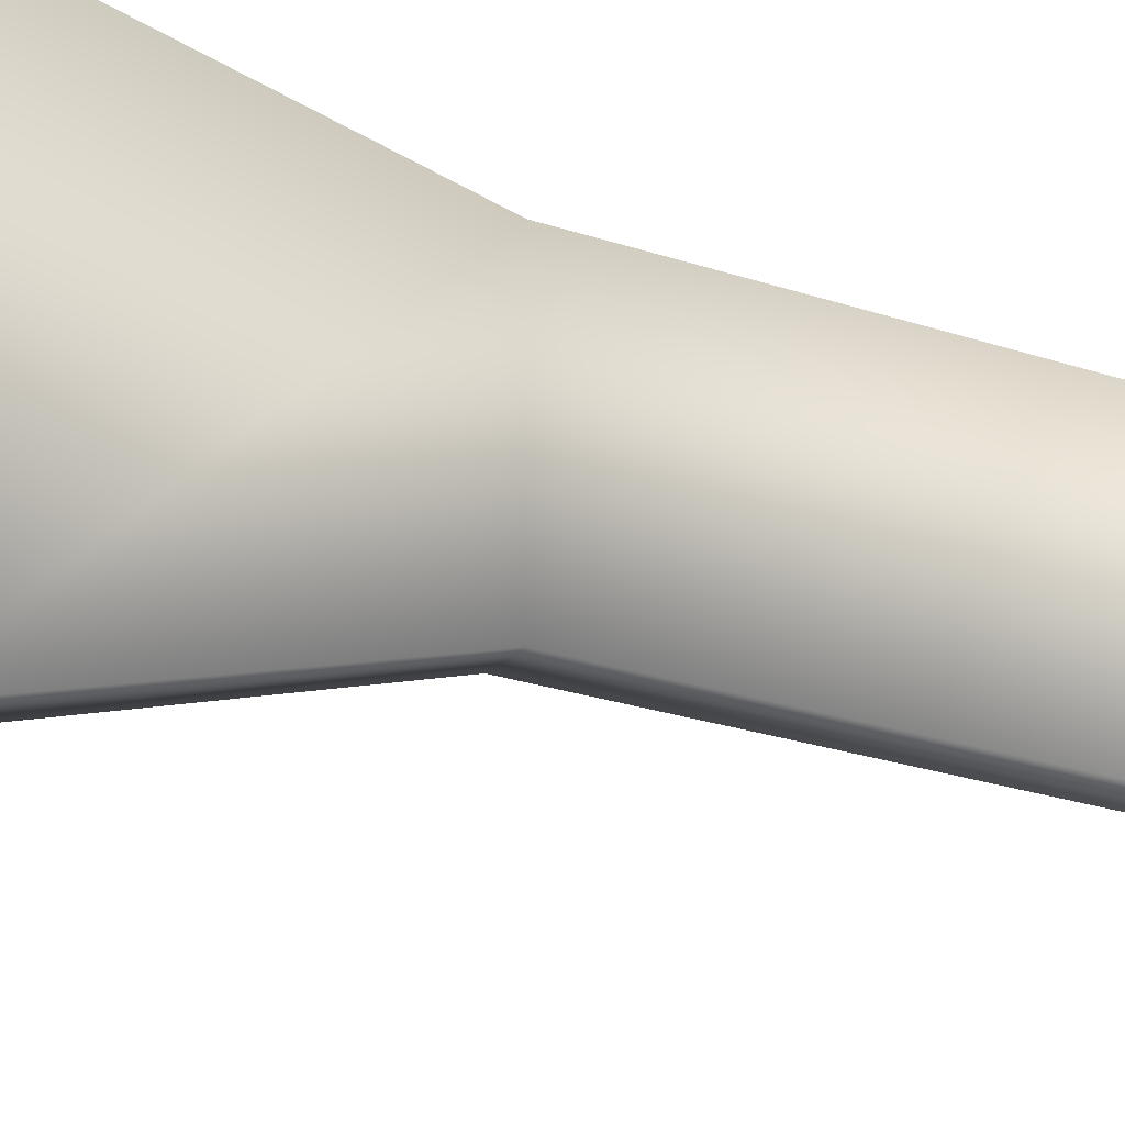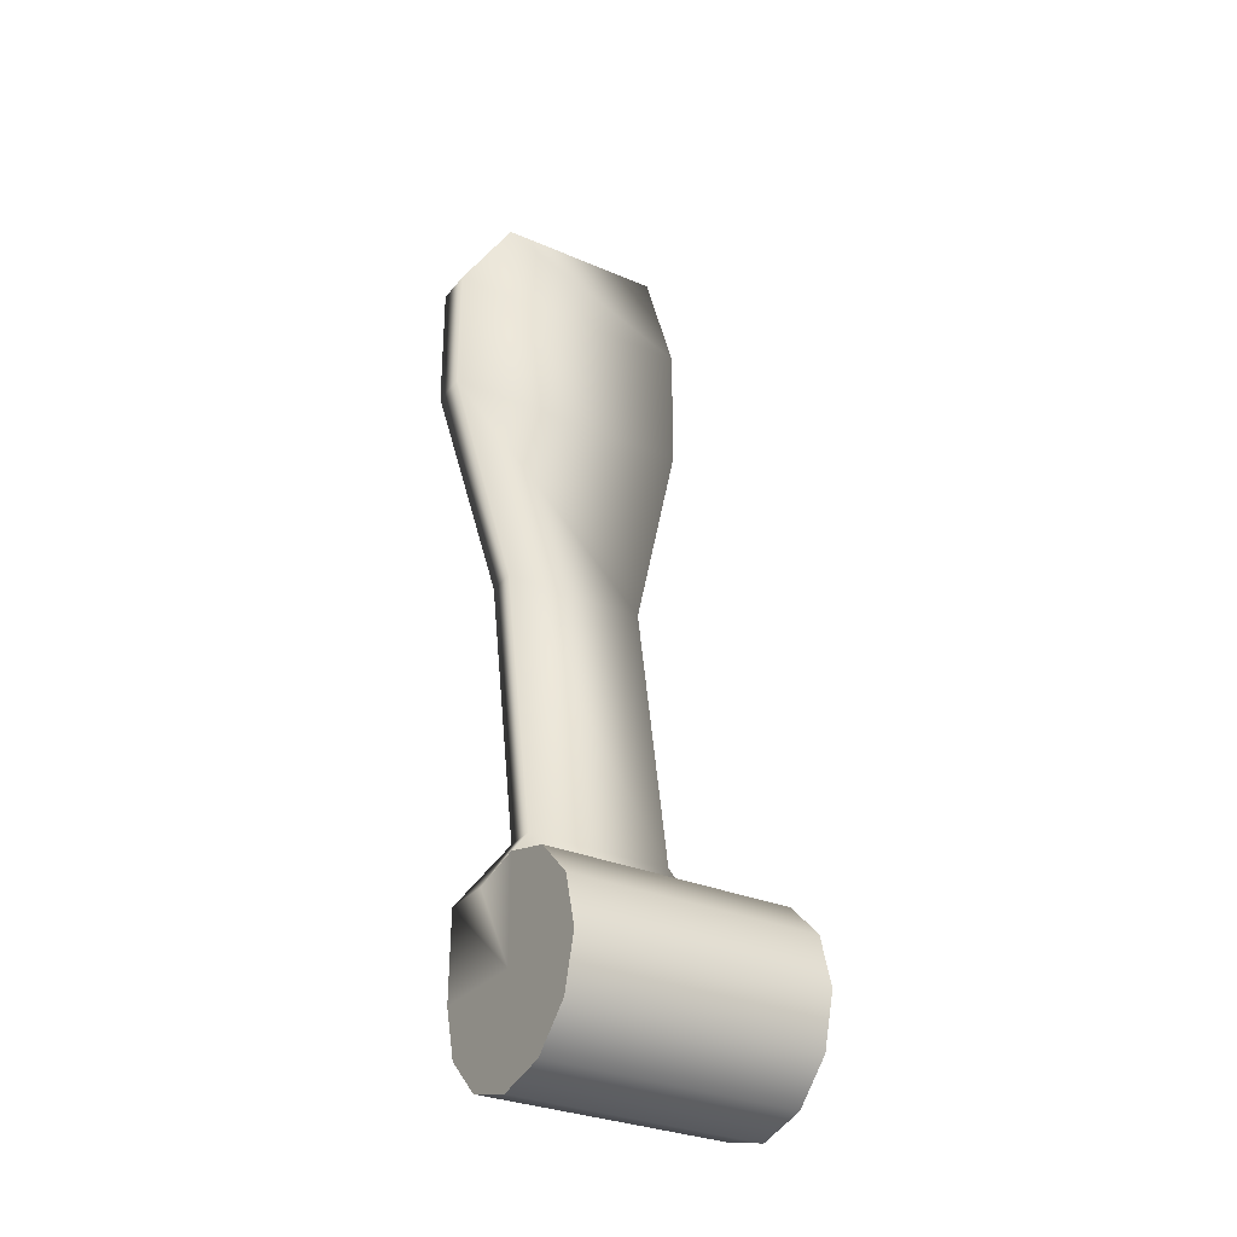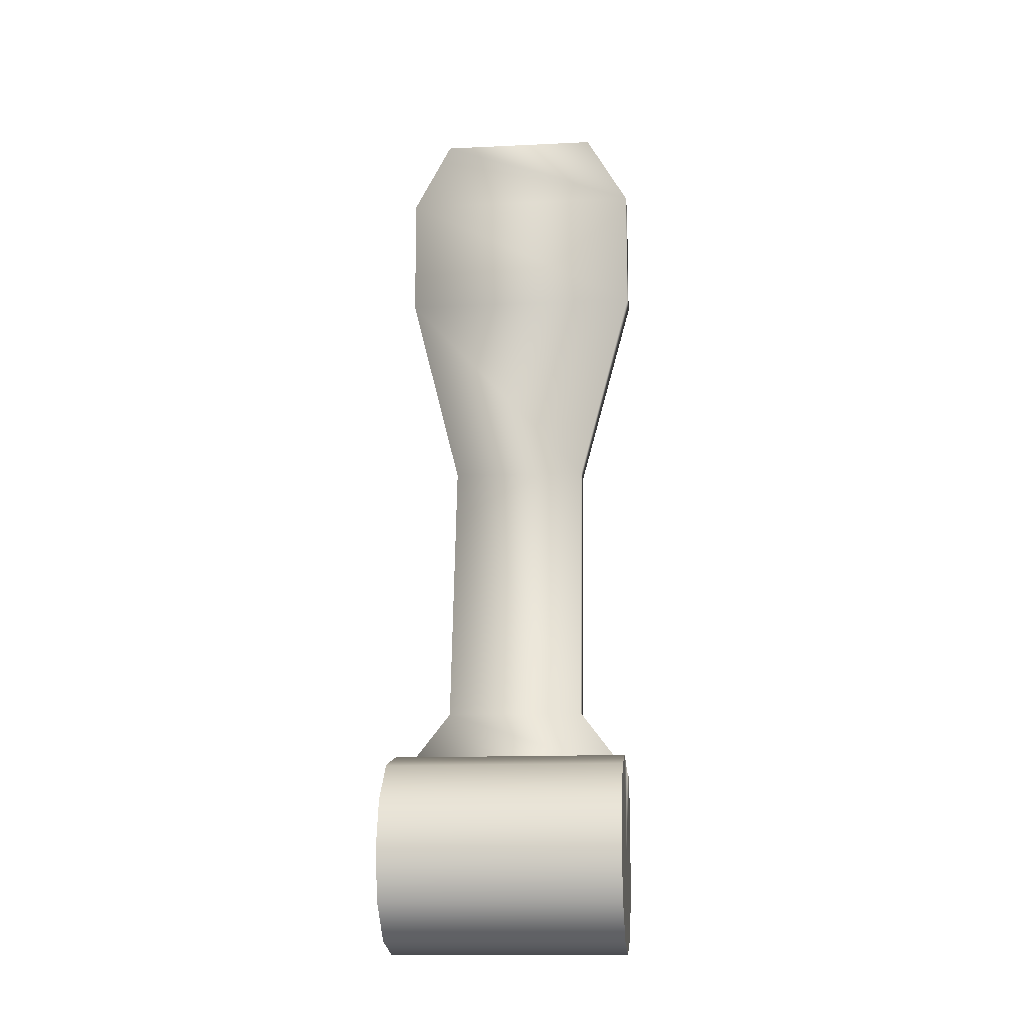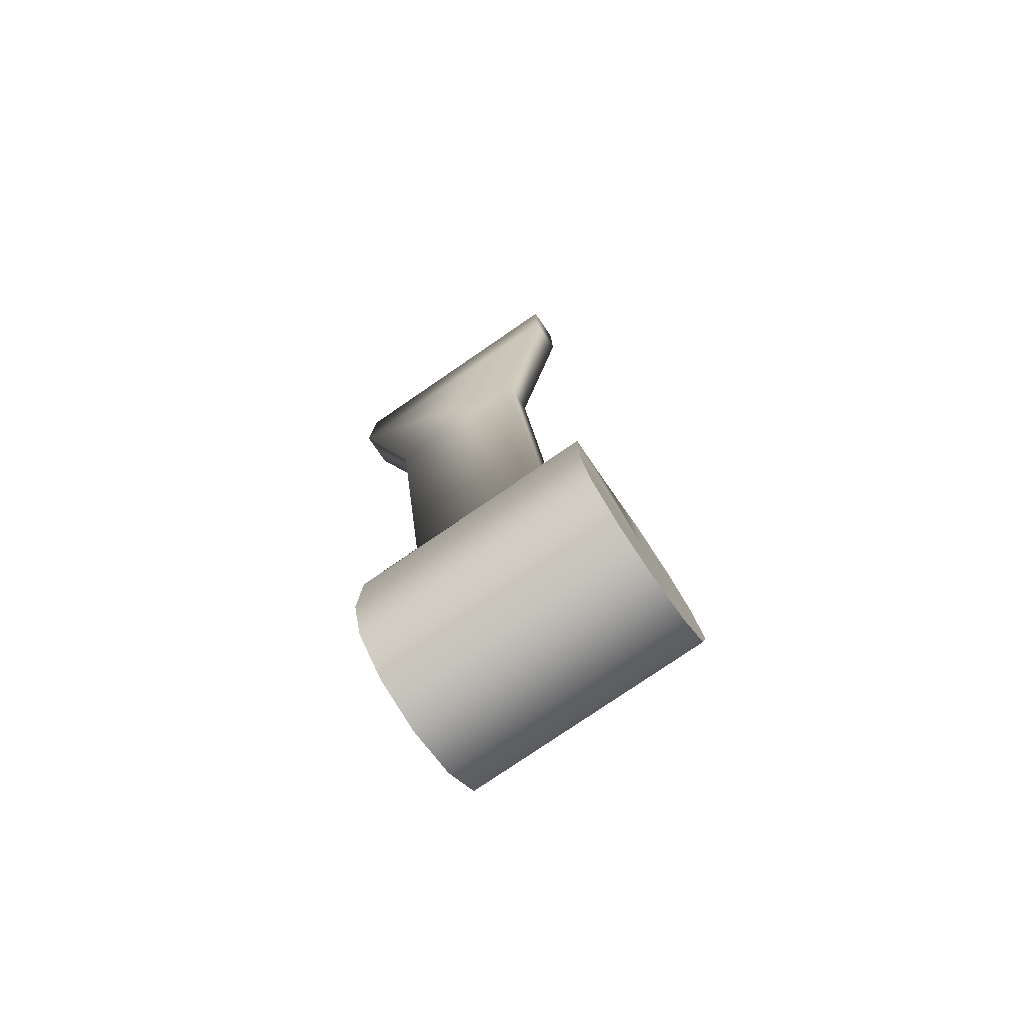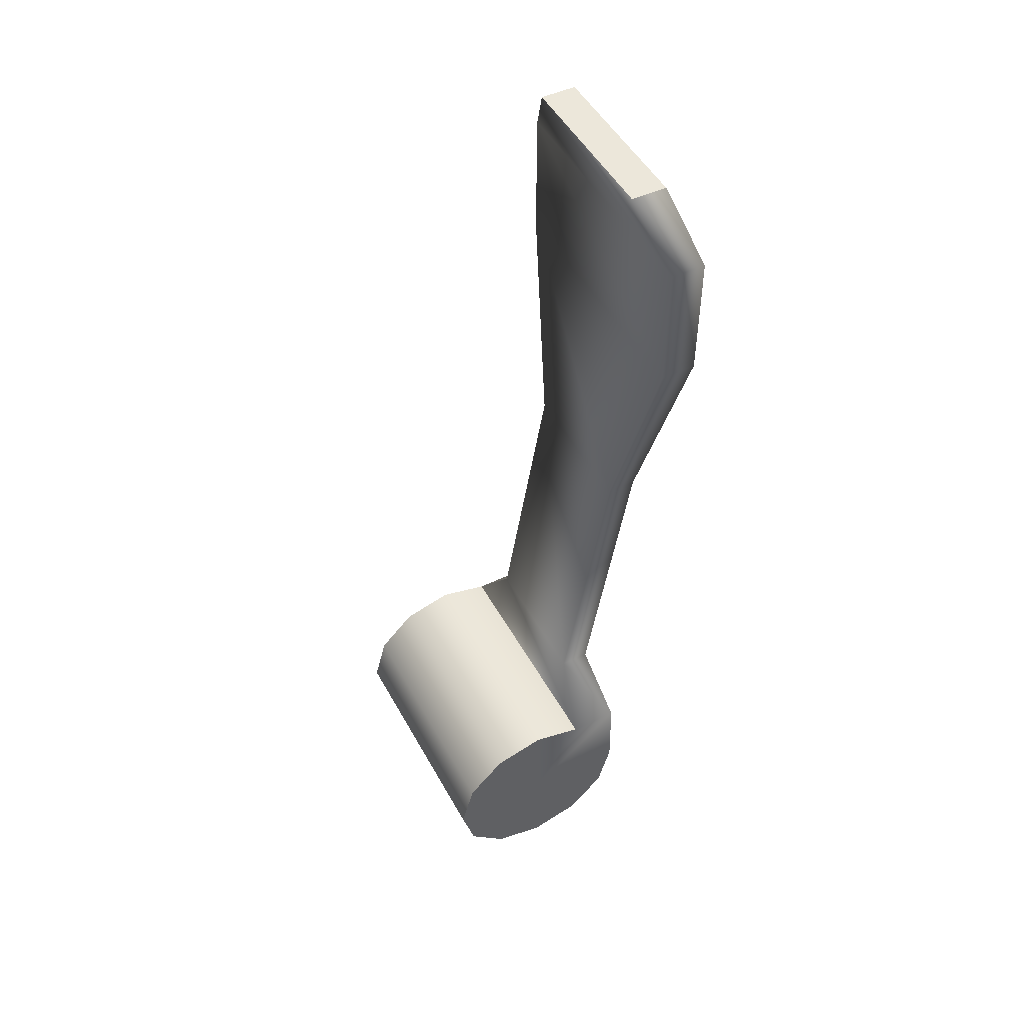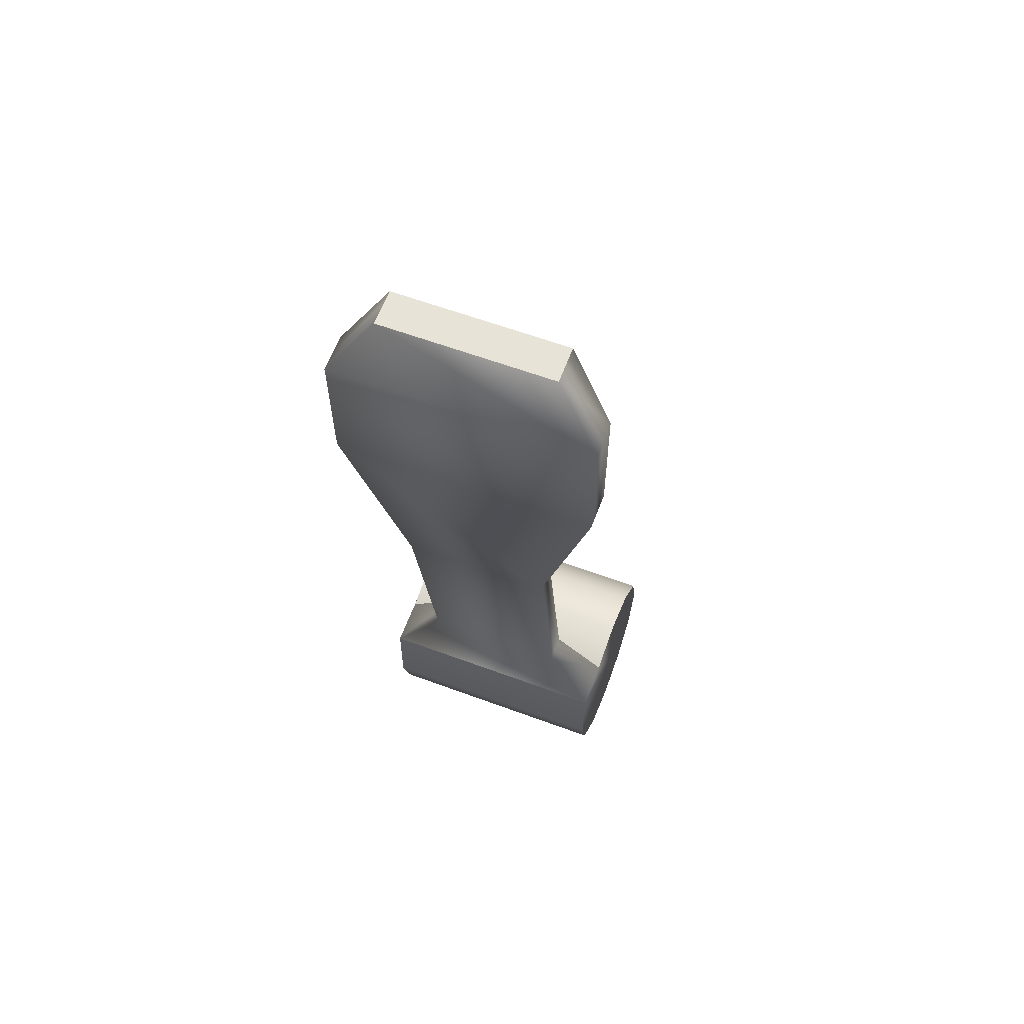
<metadata>
{"format":"obj","ext":"obj","renderer":"f3d","projection":"perspective","resolution":1024,"background":"white","views":[{"elev":-19.4,"azim":-115.2,"up":"+Z"},{"elev":-30.3,"azim":57.9,"up":"+Y"},{"elev":-13.7,"azim":96.1,"up":"+Y"},{"elev":-78.3,"azim":-55.6,"up":"+Y"},{"elev":49.8,"azim":152.0,"up":"+Y"},{"elev":61.5,"azim":-69.4,"up":"+Y"}]}
</metadata>
<code>
g Converted object 0(m1)
v 0.2308 -0.000338 1.577
v 0.2308 -0.000338 2.131
v 0.1999 -0.1157 1.577
v 0.1999 -0.1157 2.131
v 0.1154 -0.2002 1.577
v 0.1154 -0.2002 2.131
v -0 -0.2311 1.577
v -0 -0.2311 2.131
v -0.1154 -0.2002 1.577
v -0.1154 -0.2002 2.131
v -0.1999 -0.1157 1.577
v -0.1999 -0.1157 2.131
v -0.2308 -0.000338 1.577
v -0.2308 -0.000338 2.131
v -0.2275 0.1981 1.577
v -0.2275 0.1981 2.131
v -0.1154 0.1995 1.577
v -0.1154 0.1995 2.131
v -0 0.2304 1.577
v -0 0.2304 2.131
v 0.1154 0.1995 1.577
v 0.1154 0.1995 2.131
v 0.1999 0.115 1.577
v 0.1999 0.115 2.131
v -0 -0.000338 2.131
v -0 -0.000338 1.577
v -0.2046 0.3481 1.691
v -0.2046 0.3481 2.018
v -0.1383 0.3495 2.018
v -0.1383 0.3495 1.691
v -0.3143 0.9929 1.691
v -0.3143 0.9929 2.018
v -0.248 0.9944 2.018
v -0.248 0.9944 1.691
v -0.3662 1.482 1.565
v -0.3662 1.482 2.144
v -0.286 1.483 2.144
v -0.286 1.483 1.565
v -0.3662 1.776 1.565
v -0.3662 1.776 2.144
v -0.286 1.777 2.144
v -0.286 1.777 1.565
v -0.3212 1.926 1.664
v -0.3212 1.926 2.044
v -0.241 1.927 2.044
v -0.241 1.927 1.664
f 1 3 26
f 2 25 4
f 1 2 3
f 2 4 3
f 3 5 26
f 4 25 6
f 3 4 6
f 3 6 5
f 5 7 26
f 6 25 8
f 5 6 7
f 6 8 7
f 7 9 26
f 8 25 10
f 7 8 10
f 7 10 9
f 9 11 26
f 10 25 12
f 9 10 11
f 10 12 11
f 11 13 26
f 12 25 14
f 11 12 14
f 11 14 13
f 13 15 26
f 14 25 16
f 13 14 15
f 14 16 15
f 15 17 26
f 16 25 18
f 43 44 45
f 43 45 46
f 17 19 26
f 18 25 20
f 17 18 19
f 18 20 19
f 19 21 26
f 20 25 22
f 19 20 22
f 19 22 21
f 21 23 26
f 22 25 24
f 21 22 23
f 22 24 23
f 23 1 26
f 24 25 2
f 23 24 2
f 23 2 1
f 27 15 16
f 27 16 28
f 28 16 18
f 28 18 29
f 29 18 17
f 29 17 30
f 30 17 15
f 30 15 27
f 31 27 28
f 31 28 32
f 32 28 29
f 32 29 33
f 33 29 30
f 33 30 34
f 34 30 27
f 34 27 31
f 35 31 32
f 35 32 36
f 36 32 33
f 36 33 37
f 37 33 34
f 37 34 38
f 38 34 31
f 38 31 35
f 39 35 36
f 39 36 40
f 40 36 37
f 40 37 41
f 41 37 38
f 41 38 42
f 42 38 35
f 42 35 39
f 43 39 40
f 43 40 44
f 44 40 41
f 44 41 45
f 45 41 42
f 45 42 46
f 46 42 39
f 46 39 43

</code>
